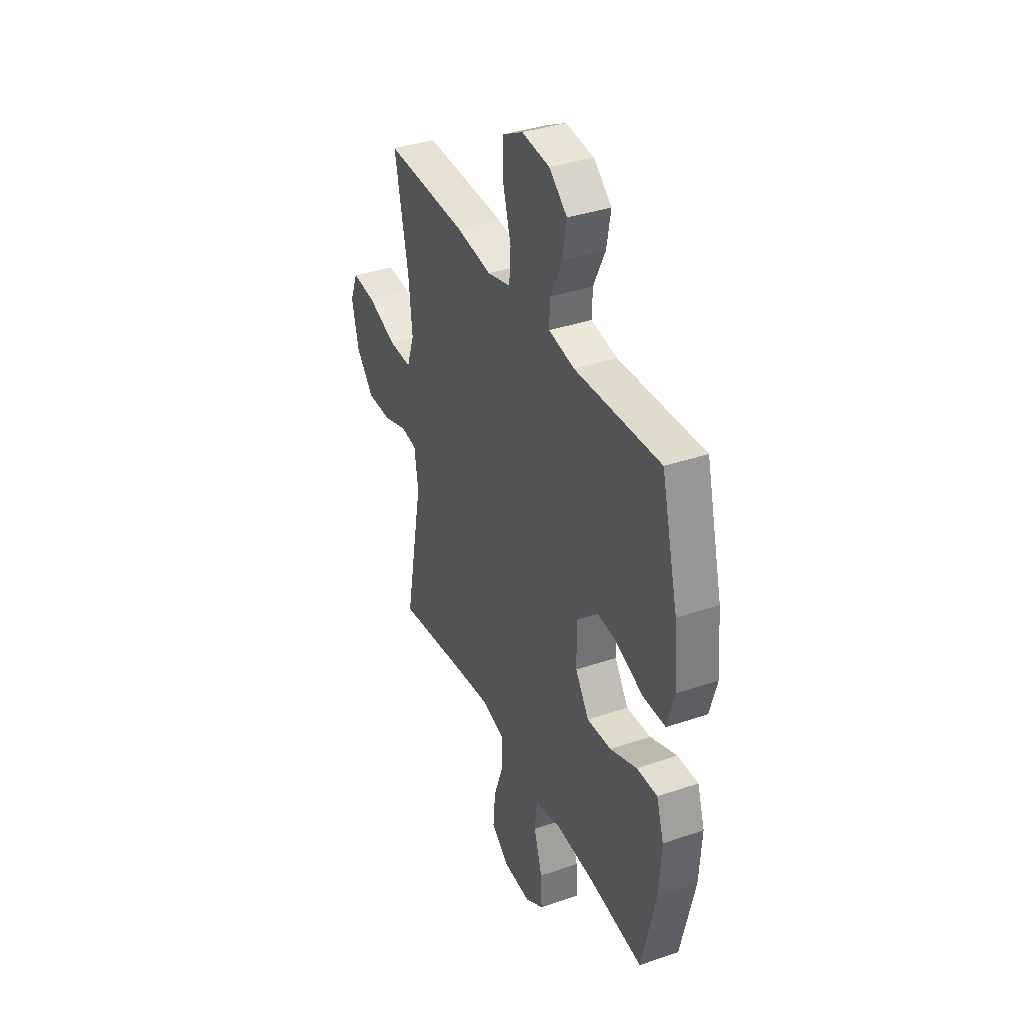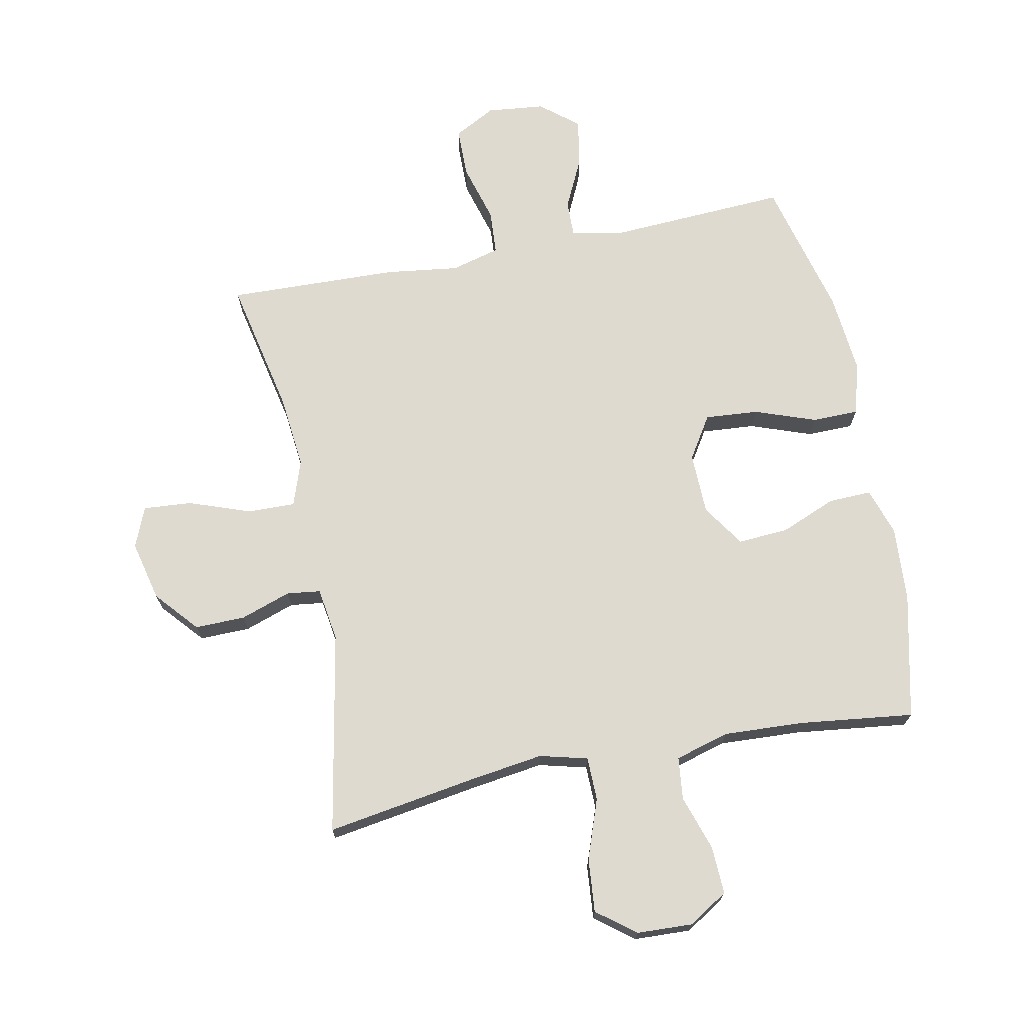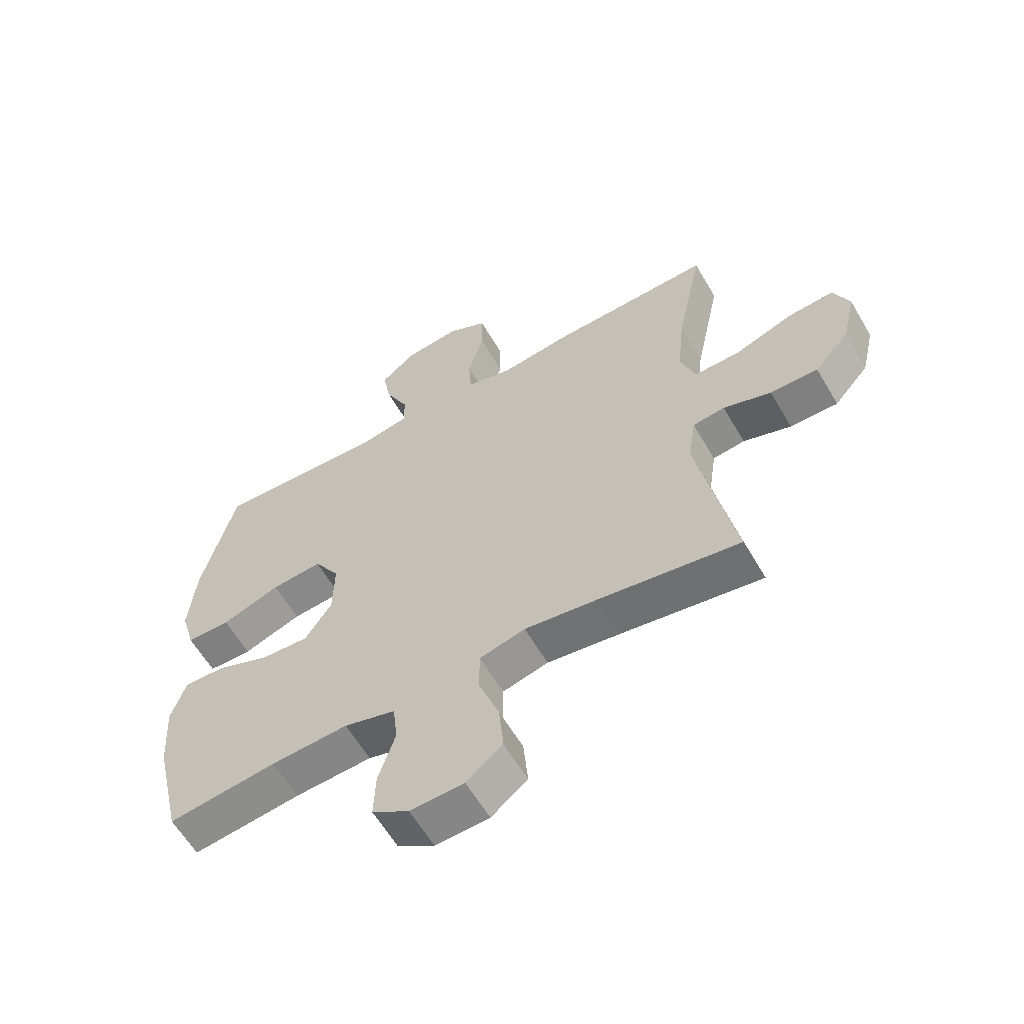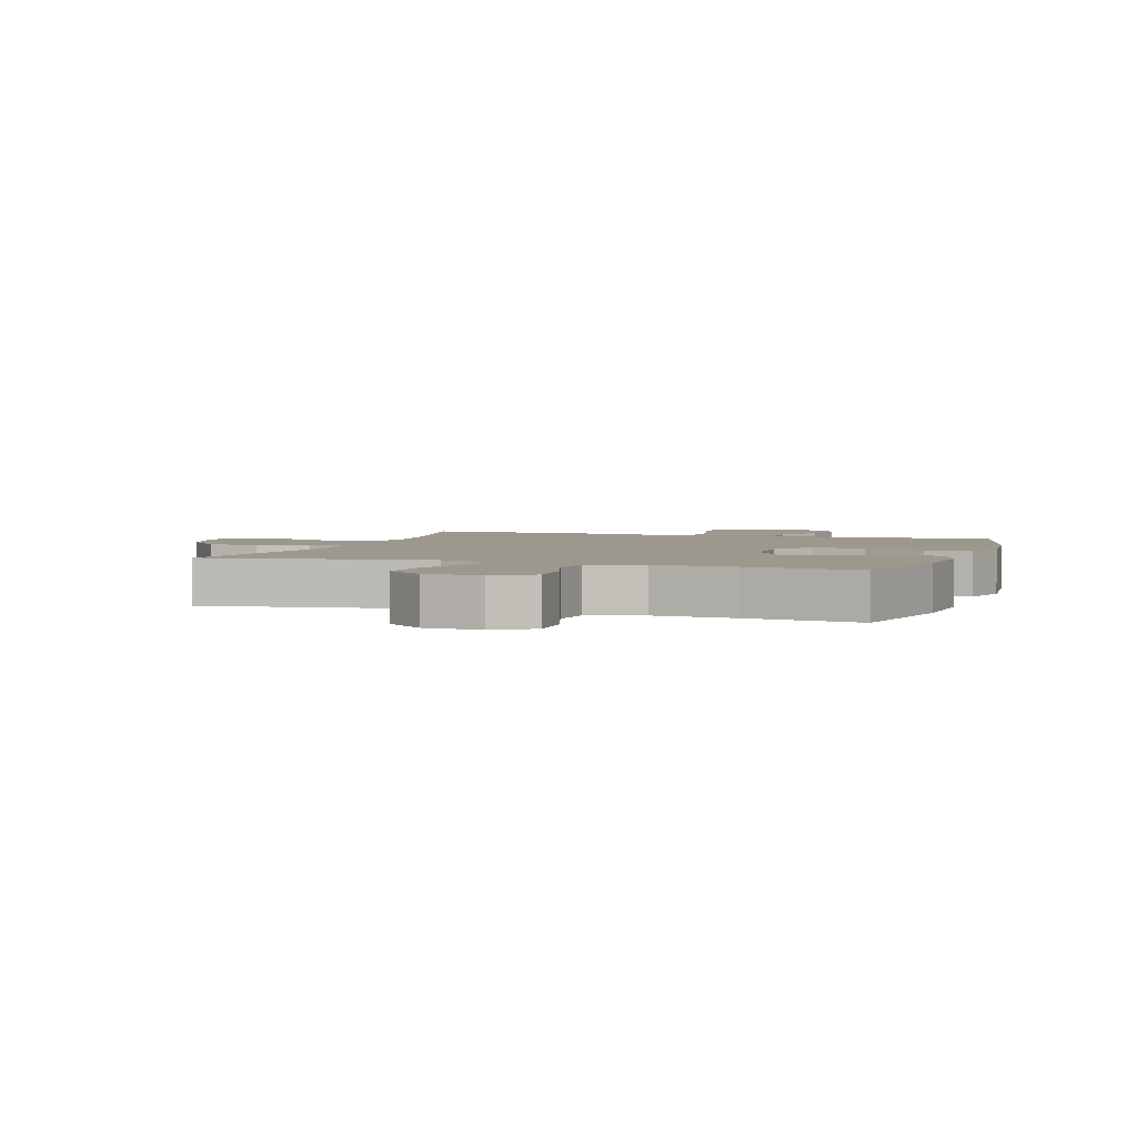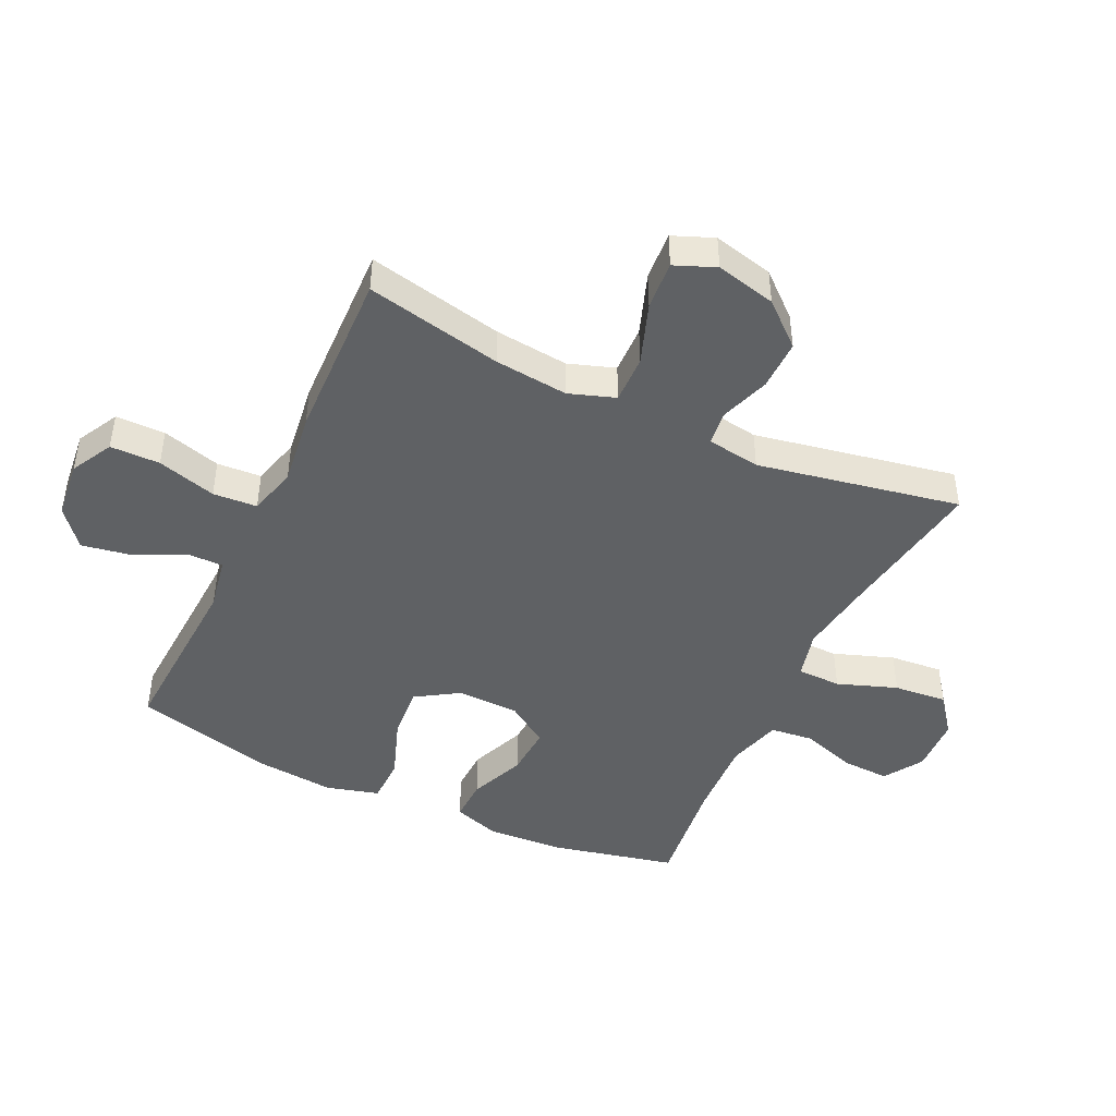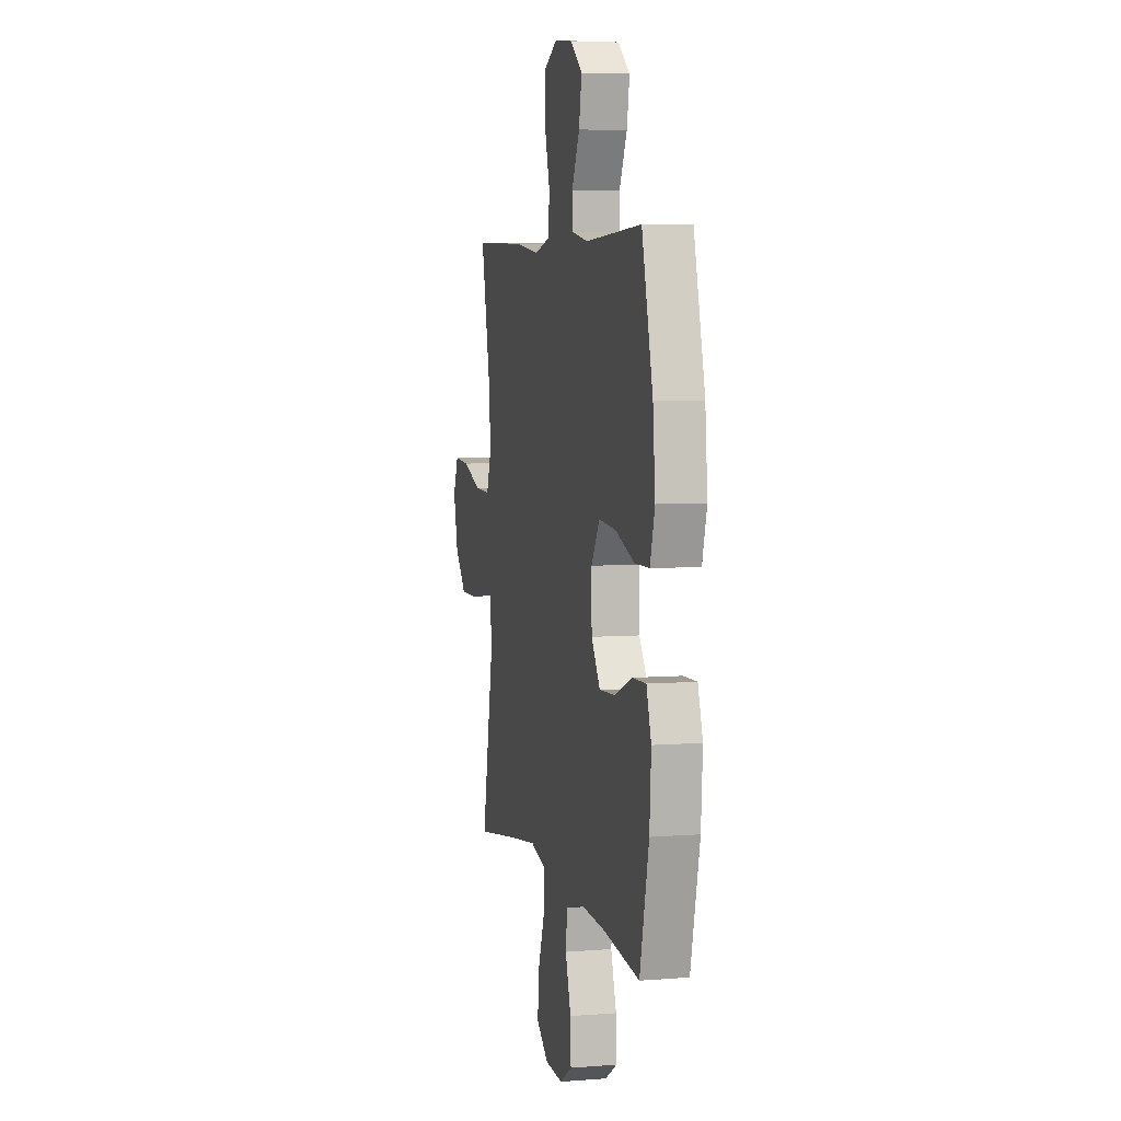
<metadata>
{"format":"obj","ext":"obj","renderer":"f3d","projection":"perspective","resolution":1024,"background":"white","views":[{"elev":36.9,"azim":-113.9,"up":"+Z"},{"elev":70.9,"azim":168.6,"up":"+Y"},{"elev":-60.5,"azim":30.2,"up":"+Z"},{"elev":3.2,"azim":-161.5,"up":"+Y"},{"elev":-45.4,"azim":64.6,"up":"+Y"},{"elev":5.7,"azim":-103.6,"up":"+Z"}]}
</metadata>
<code>
v 0.5 0.07 0.5
v 0.454 0.07 0.278
v 0.442 0.07 0.158
v 0.468 0.07 0.083
v 0.546 0.07 0.085
v 0.646 0.07 0.121
v 0.725 0.07 0.127
v 0.752 0.07 0.061
v 0.729 0.07 -0.037
v 0.669 0.07 -0.106
v 0.587 0.07 -0.105
v 0.505 0.07 -0.077
v 0.45 0.07 -0.084
v 0.437 0.07 -0.171
v 0.5 0.07 -0.5
v 0.257 0.07 -0.462
v 0.134 0.07 -0.445
v 0.056 0.07 -0.465
v 0.055 0.07 -0.536
v 0.09 0.07 -0.633
v 0.098 0.07 -0.72
v 0.036 0.07 -0.768
v -0.056 0.07 -0.772
v -0.119 0.07 -0.732
v -0.116 0.07 -0.654
v -0.087 0.07 -0.564
v -0.095 0.07 -0.495
v -0.183 0.07 -0.47
v -0.315 0.07 -0.477
v -0.5 0.07 -0.5
v -0.547 0.07 -0.296
v -0.555 0.07 -0.173
v -0.53 0.07 -0.096
v -0.46 0.07 -0.098
v -0.369 0.07 -0.135
v -0.287 0.07 -0.14
v -0.241 0.07 -0.071
v -0.239 0.07 0.03
v -0.283 0.07 0.099
v -0.37 0.07 0.092
v -0.47 0.07 0.056
v -0.545 0.07 0.057
v -0.569 0.07 0.142
v -0.557 0.07 0.274
v -0.5 0.07 0.5
v -0.211 0.07 0.485
v -0.124 0.07 0.501
v -0.125 0.07 0.56
v -0.165 0.07 0.643
v -0.179 0.07 0.721
v -0.118 0.07 0.771
v -0.024 0.07 0.781
v 0.044 0.07 0.745
v 0.045 0.07 0.664
v 0.018 0.07 0.568
v 0.023 0.07 0.496
v 0.102 0.07 0.475
v 0.222 0.07 0.491
v 0.5 0 0.5
v 0.454 0 0.278
v 0.442 0 0.158
v 0.468 0 0.083
v 0.546 0 0.085
v 0.646 0 0.121
v 0.725 0 0.127
v 0.752 0 0.061
v 0.729 0 -0.037
v 0.669 0 -0.106
v 0.587 0 -0.105
v 0.505 0 -0.077
v 0.45 0 -0.084
v 0.437 0 -0.171
v 0.5 0 -0.5
v 0.257 0 -0.462
v 0.134 0 -0.445
v 0.056 0 -0.465
v 0.055 0 -0.536
v 0.09 0 -0.633
v 0.098 0 -0.72
v 0.036 0 -0.768
v -0.056 0 -0.772
v -0.119 0 -0.732
v -0.116 0 -0.654
v -0.087 0 -0.564
v -0.095 0 -0.495
v -0.183 0 -0.47
v -0.315 0 -0.477
v -0.5 0 -0.5
v -0.547 0 -0.296
v -0.555 0 -0.173
v -0.53 0 -0.096
v -0.46 0 -0.098
v -0.369 0 -0.135
v -0.287 0 -0.14
v -0.241 0 -0.071
v -0.239 0 0.03
v -0.283 0 0.099
v -0.37 0 0.092
v -0.47 0 0.056
v -0.545 0 0.057
v -0.569 0 0.142
v -0.557 0 0.274
v -0.5 0 0.5
v -0.211 0 0.485
v -0.124 0 0.501
v -0.125 0 0.56
v -0.165 0 0.643
v -0.179 0 0.721
v -0.118 0 0.771
v -0.024 0 0.781
v 0.044 0 0.745
v 0.045 0 0.664
v 0.018 0 0.568
v 0.023 0 0.496
v 0.102 0 0.475
v 0.222 0 0.491
f 57 58 1 2
f 56 57 2 3
f 52 53 54 55
f 52 55 56
f 51 52 56
f 48 49 50 51
f 47 48 51 56
f 46 47 56 3
f 40 41 42 43
f 39 40 43 44
f 32 33 34 35
f 32 35 36
f 29 30 31 32
f 28 29 32 36
f 27 28 36 37
f 23 24 25 26
f 23 26 27
f 22 23 27
f 19 20 21 22
f 18 19 22 27
f 17 18 27 37
f 14 15 16
f 13 14 16 17
f 9 10 11 12
f 9 12 13
f 8 9 13
f 5 6 7 8
f 4 5 8 13
f 39 44 45 46
f 38 39 46 3
f 13 17 37 38
f 3 4 13 38
f 60 59 116 115
f 61 60 115 114
f 113 112 111 110
f 114 113 110
f 114 110 109
f 109 108 107 106
f 114 109 106 105
f 61 114 105 104
f 101 100 99 98
f 102 101 98 97
f 93 92 91 90
f 94 93 90
f 90 89 88 87
f 94 90 87 86
f 95 94 86 85
f 84 83 82 81
f 85 84 81
f 85 81 80
f 80 79 78 77
f 85 80 77 76
f 95 85 76 75
f 74 73 72
f 75 74 72 71
f 70 69 68 67
f 71 70 67
f 71 67 66
f 66 65 64 63
f 71 66 63 62
f 104 103 102 97
f 61 104 97 96
f 96 95 75 71
f 96 71 62 61
f 1 59 60 2
f 2 60 61 3
f 3 61 62 4
f 4 62 63 5
f 5 63 64 6
f 6 64 65 7
f 7 65 66 8
f 8 66 67 9
f 9 67 68 10
f 10 68 69 11
f 11 69 70 12
f 12 70 71 13
f 13 71 72 14
f 14 72 73 15
f 15 73 74 16
f 16 74 75 17
f 17 75 76 18
f 18 76 77 19
f 19 77 78 20
f 20 78 79 21
f 21 79 80 22
f 22 80 81 23
f 23 81 82 24
f 24 82 83 25
f 25 83 84 26
f 26 84 85 27
f 27 85 86 28
f 28 86 87 29
f 29 87 88 30
f 30 88 89 31
f 31 89 90 32
f 32 90 91 33
f 33 91 92 34
f 34 92 93 35
f 35 93 94 36
f 36 94 95 37
f 37 95 96 38
f 38 96 97 39
f 39 97 98 40
f 40 98 99 41
f 41 99 100 42
f 42 100 101 43
f 43 101 102 44
f 44 102 103 45
f 45 103 104 46
f 46 104 105 47
f 47 105 106 48
f 48 106 107 49
f 49 107 108 50
f 50 108 109 51
f 51 109 110 52
f 52 110 111 53
f 53 111 112 54
f 54 112 113 55
f 55 113 114 56
f 56 114 115 57
f 57 115 116 58
f 58 116 59 1

</code>
